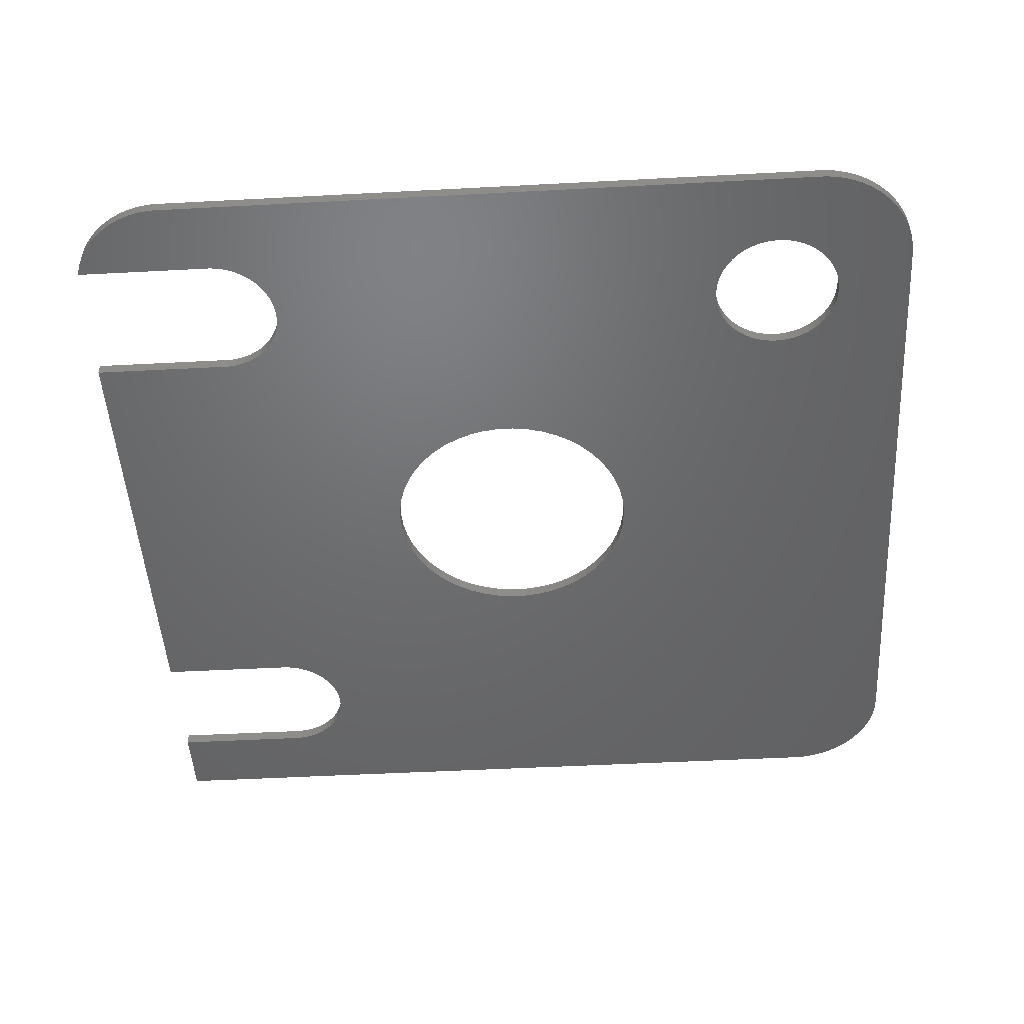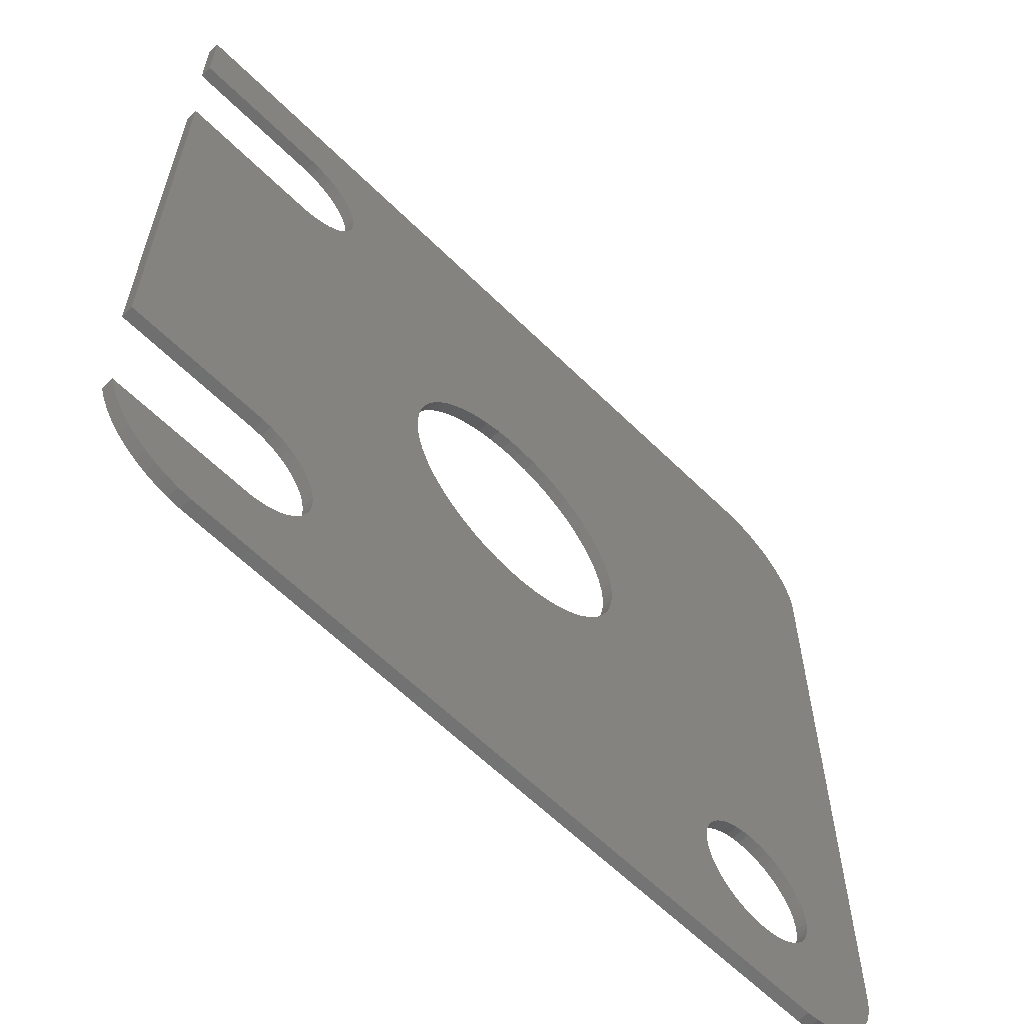
<metadata>
{"format":"stl","ext":"stl","renderer":"f3d","projection":"perspective","resolution":1024,"background":"white","views":[{"elev":-48.6,"azim":3.4,"up":"+Z"},{"elev":-61.6,"azim":-45.0,"up":"+Y"}]}
</metadata>
<code>
# stl→obj: 386 verts, 776 faces
v -22 18.24 0
v -22 22 0.6
v -22 22 0
v -22 18.24 0.6
v -22 -11.76 0
v -22 11.76 0.6
v -22 11.76 0
v -22 -11.76 0.6
v -16 22 0.6
v -16 21.99 0.6
v -4.738 4.45 0.6
v -12.93 12.5 0.6
v -5.259 3.821 0.6
v -6.5 0 0.6
v -11.78 -14.59 0.6
v -11.75 -15 0.6
v -13.26 12.26 0.6
v -11.85 -14.19 0.6
v -13.62 12.06 0.6
v -11.98 -13.8 0.6
v -5.696 3.131 0.6
v -12.15 -13.43 0.6
v -14 11.91 0.6
v -12.37 -13.09 0.6
v -6.044 2.393 0.6
v -12.63 -12.78 0.6
v -14.39 11.81 0.6
v -12.93 -12.5 0.6
v -6.296 1.616 0.6
v -13.26 -12.26 0.6
v -14.8 11.76 0.6
v -13.62 -12.06 0.6
v -6.449 0.8147 0.6
v -14 -11.91 0.6
v -14.39 -11.81 0.6
v -14.8 -11.76 0.6
v 17.31 21.99 0.6
v 22 17 0.6
v 21.96 17.63 0.6
v 17.63 -13.09 0.6
v 22 -17 0.6
v 21.84 18.24 0.6
v 17.85 -13.43 0.6
v 21.65 18.84 0.6
v 18.15 -14.19 0.6
v 18.02 -13.8 0.6
v 21.38 19.41 0.6
v 18.22 -14.59 0.6
v 21.05 19.94 0.6
v 18.22 -15.41 0.6
v 18.25 -15 0.6
v 20.64 20.42 0.6
v 18.15 -15.81 0.6
v 20.19 20.85 0.6
v 18.02 -16.2 0.6
v 21.96 -17.63 0.6
v 19.68 21.22 0.6
v 17.85 -16.57 0.6
v 19.13 21.52 0.6
v 21.84 -18.24 0.6
v 21.65 -18.84 0.6
v 18.55 21.76 0.6
v 17.63 -16.91 0.6
v 21.38 -19.41 0.6
v 21.05 -19.94 0.6
v 17.94 21.91 0.6
v 17.37 -12.78 0.6
v 4.738 4.45 0.6
v 17.07 -12.5 0.6
v 16.74 -12.26 0.6
v 16.38 -12.06 0.6
v 16 -11.91 0.6
v 6.449 0.8147 0.6
v 6.5 0 0.6
v 15.61 -11.81 0.6
v 6.449 -0.8147 0.6
v 15.2 -11.76 0.6
v 14.8 -11.76 0.6
v 6.296 -1.616 0.6
v 14.39 -11.81 0.6
v 6.044 -2.393 0.6
v 14 -11.91 0.6
v 5.696 -3.131 0.6
v 5.259 -3.821 0.6
v 13.62 -12.06 0.6
v 13.26 -12.26 0.6
v 12.93 -12.5 0.6
v 4.738 -4.45 0.6
v 12.63 -12.78 0.6
v 6.296 1.616 0.6
v 6.044 2.393 0.6
v 5.696 3.131 0.6
v 5.259 3.821 0.6
v 4.143 5.008 0.6
v 3.483 5.488 0.6
v 2.768 5.881 0.6
v 2.009 6.182 0.6
v 1.218 6.385 0.6
v 0.4081 6.487 0.6
v -11.98 16.2 0.6
v -11.85 15.81 0.6
v -0.4081 6.487 0.6
v -11.78 15.41 0.6
v -1.218 6.385 0.6
v -11.75 15 0.6
v -11.78 14.59 0.6
v -4.143 5.008 0.6
v -12.63 12.78 0.6
v -12.37 13.09 0.6
v -3.483 5.488 0.6
v -12.15 13.43 0.6
v -11.98 13.8 0.6
v -2.768 5.881 0.6
v -11.85 14.19 0.6
v -2.009 6.182 0.6
v -12.15 16.57 0.6
v -12.37 16.91 0.6
v -12.63 17.22 0.6
v -12.93 17.5 0.6
v -13.26 17.74 0.6
v -13.62 17.94 0.6
v -14 18.09 0.6
v -14.39 18.19 0.6
v -14.8 18.24 0.6
v 17.37 -17.22 0.6
v 20.64 -20.42 0.6
v 20.19 -20.85 0.6
v 17.07 -17.5 0.6
v 19.68 -21.22 0.6
v 19.13 -21.52 0.6
v 16.74 -17.74 0.6
v 18.55 -21.76 0.6
v 17.94 -21.91 0.6
v 16.38 -17.94 0.6
v 17.31 -21.99 0.6
v 16 -18.09 0.6
v 15.61 -18.19 0.6
v 15.2 -18.24 0.6
v 14.8 -18.24 0.6
v 14.39 -18.19 0.6
v 14 -18.09 0.6
v 13.62 -17.94 0.6
v 13.26 -17.74 0.6
v 12.93 -17.5 0.6
v -12.93 -17.5 0.6
v 12.63 -17.22 0.6
v 4.143 -5.008 0.6
v 12.37 -13.09 0.6
v 3.483 -5.488 0.6
v 12.15 -13.43 0.6
v 11.98 -13.8 0.6
v 2.768 -5.881 0.6
v 11.85 -14.19 0.6
v 2.009 -6.182 0.6
v 11.78 -14.59 0.6
v 1.218 -6.385 0.6
v 11.75 -15 0.6
v 11.78 -15.41 0.6
v 0.4081 -6.487 0.6
v 11.85 -15.81 0.6
v -11.85 -15.81 0.6
v 11.98 -16.2 0.6
v -11.98 -16.2 0.6
v 12.15 -16.57 0.6
v -12.15 -16.57 0.6
v -0.4081 -6.487 0.6
v -11.78 -15.41 0.6
v -1.218 -6.385 0.6
v -2.009 -6.182 0.6
v -2.768 -5.881 0.6
v -3.483 -5.488 0.6
v -4.143 -5.008 0.6
v -6.449 -0.8147 0.6
v -6.296 -1.616 0.6
v -6.044 -2.393 0.6
v -5.696 -3.131 0.6
v -5.259 -3.821 0.6
v -4.738 -4.45 0.6
v 12.37 -16.91 0.6
v -12.37 -16.91 0.6
v -12.63 -17.22 0.6
v -17.31 -21.99 0.6
v -13.26 -17.74 0.6
v -13.62 -17.94 0.6
v -14 -18.09 0.6
v -14.39 -18.19 0.6
v -14.8 -18.24 0.6
v -17.94 -21.91 0.6
v -18.55 -21.76 0.6
v -19.13 -21.52 0.6
v -19.68 -21.22 0.6
v -20.19 -20.85 0.6
v -20.64 -20.42 0.6
v -21.05 -19.94 0.6
v -21.38 -19.41 0.6
v -21.65 -18.84 0.6
v -21.84 -18.24 0.6
v 17.31 21.99 0
v -16 21.99 0
v -17.31 -21.99 0
v 17.31 -21.99 0
v 22 17 0
v 22 -17 0
v 21.96 17.63 0
v -17.94 -21.91 0
v 21.05 -19.94 0
v 20.64 -20.42 0
v 20.64 20.42 0
v 21.05 19.94 0
v -18.55 -21.76 0
v 21.84 -18.24 0
v 21.65 -18.84 0
v 21.38 -19.41 0
v 21.65 18.84 0
v 21.84 18.24 0
v 19.68 21.22 0
v 19.13 21.52 0
v 18.55 21.76 0
v 20.19 20.85 0
v -4.738 -4.45 0
v -12.93 -12.5 0
v -5.259 -3.821 0
v -6.5 0 0
v -11.78 14.59 0
v -11.75 15 0
v -13.26 -12.26 0
v -11.85 14.19 0
v -13.62 -12.06 0
v -11.98 13.8 0
v -5.696 -3.131 0
v -12.15 13.43 0
v -14 -11.91 0
v -12.37 13.09 0
v -6.044 -2.393 0
v -12.63 12.78 0
v -14.39 -11.81 0
v -12.93 12.5 0
v -6.296 -1.616 0
v -13.26 12.26 0
v -14.8 -11.76 0
v -13.62 12.06 0
v -6.449 -0.8147 0
v -14 11.91 0
v -14.39 11.81 0
v -14.8 11.76 0
v 18.02 -16.2 0
v 21.96 -17.63 0
v 17.63 -13.09 0
v 17.85 -16.57 0
v 17.85 -13.43 0
v 17.37 -12.78 0
v 17.63 -16.91 0
v 18.02 -13.8 0
v 17.07 -12.5 0
v 17.37 -17.22 0
v 18.15 -14.19 0
v 20.19 -20.85 0
v 16.74 -12.26 0
v 17.07 -17.5 0
v 19.68 -21.22 0
v 18.22 -14.59 0
v 19.13 -21.52 0
v 16.38 -12.06 0
v 16.74 -17.74 0
v 18.55 -21.76 0
v 18.25 -15 0
v 16 -11.91 0
v 18.22 -15.41 0
v 18.15 -15.81 0
v 17.94 -21.91 0
v 16.38 -17.94 0
v 16 -18.09 0
v 15.61 -18.19 0
v 15.2 -18.24 0
v 14.8 -18.24 0
v 14.39 -18.19 0
v 14 -18.09 0
v 13.62 -17.94 0
v 13.26 -17.74 0
v 12.93 -17.5 0
v -12.93 -17.5 0
v 1.218 -6.385 0
v 11.75 -15 0
v 11.78 -15.41 0
v 0.4081 -6.487 0
v 11.85 -15.81 0
v -11.85 -15.81 0
v 11.98 -16.2 0
v 6.449 -0.8147 0
v 6.5 0 0
v 6.296 -1.616 0
v 6.044 -2.393 0
v 5.696 -3.131 0
v -11.98 -16.2 0
v 12.15 -16.57 0
v 5.259 -3.821 0
v 4.738 -4.45 0
v 4.143 -5.008 0
v -12.15 -16.57 0
v 12.37 -16.91 0
v 3.483 -5.488 0
v 2.768 -5.881 0
v -12.37 -16.91 0
v 12.63 -17.22 0
v 2.009 -6.182 0
v -0.4081 -6.487 0
v -11.78 -15.41 0
v -1.218 -6.385 0
v -11.75 -15 0
v -11.78 -14.59 0
v -4.143 -5.008 0
v -12.63 -12.78 0
v -12.37 -13.09 0
v -3.483 -5.488 0
v -12.15 -13.43 0
v -11.98 -13.8 0
v -2.768 -5.881 0
v -11.85 -14.19 0
v -2.009 -6.182 0
v -12.63 -17.22 0
v -13.26 -17.74 0
v -13.62 -17.94 0
v -14 -18.09 0
v -14.39 -18.19 0
v -14.8 -18.24 0
v -19.13 -21.52 0
v -19.68 -21.22 0
v -20.19 -20.85 0
v -20.64 -20.42 0
v -21.05 -19.94 0
v -21.38 -19.41 0
v -21.65 -18.84 0
v -21.84 -18.24 0
v 6.296 1.616 0
v 6.449 0.8147 0
v 6.044 2.393 0
v 5.696 3.131 0
v 5.259 3.821 0
v 4.738 4.45 0
v 21.38 19.41 0
v 15.61 -11.81 0
v 15.2 -11.76 0
v 14.8 -11.76 0
v 14.39 -11.81 0
v 14 -11.91 0
v 13.62 -12.06 0
v 13.26 -12.26 0
v 12.93 -12.5 0
v 12.63 -12.78 0
v 12.37 -13.09 0
v 12.15 -13.43 0
v 11.98 -13.8 0
v 11.85 -14.19 0
v 11.78 -14.59 0
v 17.94 21.91 0
v 4.143 5.008 0
v 3.483 5.488 0
v 2.768 5.881 0
v 2.009 6.182 0
v 1.218 6.385 0
v 0.4081 6.487 0
v -11.85 15.81 0
v -0.4081 6.487 0
v -11.78 15.41 0
v -1.218 6.385 0
v -2.009 6.182 0
v -2.768 5.881 0
v -3.483 5.488 0
v -4.143 5.008 0
v -6.449 0.8147 0
v -6.296 1.616 0
v -6.044 2.393 0
v -5.696 3.131 0
v -5.259 3.821 0
v -4.738 4.45 0
v -11.98 16.2 0
v -12.15 16.57 0
v -12.37 16.91 0
v -12.63 17.22 0
v -12.93 17.5 0
v -13.26 17.74 0
v -13.62 17.94 0
v -14 18.09 0
v -14.39 18.19 0
v -14.8 18.24 0
v -16 22 0
f 1 2 3
f 2 1 4
f 5 6 7
f 6 5 8
f 9 2 10
f 11 12 13
f 14 15 16
f 17 13 12
f 14 18 15
f 19 13 17
f 14 20 18
f 13 19 21
f 14 22 20
f 23 21 19
f 14 24 22
f 21 23 25
f 14 26 24
f 27 25 23
f 14 28 26
f 25 27 29
f 14 30 28
f 31 29 27
f 14 32 30
f 29 31 33
f 14 34 32
f 33 31 14
f 14 35 34
f 6 14 31
f 14 36 35
f 8 14 6
f 14 8 36
f 37 38 39
f 38 40 41
f 37 39 42
f 43 41 40
f 37 42 44
f 45 41 46
f 37 44 47
f 48 41 45
f 37 47 49
f 50 41 51
f 37 49 52
f 53 41 50
f 37 52 54
f 41 55 56
f 37 54 57
f 58 56 55
f 37 57 59
f 60 58 61
f 37 59 62
f 63 61 58
f 64 63 65
f 61 63 64
f 56 58 60
f 55 41 53
f 37 62 66
f 51 41 48
f 46 41 43
f 38 67 40
f 38 37 68
f 38 69 67
f 38 70 69
f 38 71 70
f 72 38 73
f 38 72 71
f 74 72 73
f 72 74 75
f 76 75 74
f 75 76 77
f 77 76 78
f 79 78 76
f 78 79 80
f 81 80 79
f 80 81 82
f 83 82 81
f 84 85 83
f 85 84 86
f 86 84 87
f 87 88 89
f 88 87 84
f 82 83 85
f 38 90 73
f 38 91 90
f 38 92 91
f 38 93 92
f 38 68 93
f 37 94 68
f 37 95 94
f 37 96 95
f 37 97 96
f 37 98 97
f 37 99 98
f 100 99 37
f 101 99 100
f 99 101 102
f 102 103 104
f 105 104 103
f 106 104 105
f 107 108 11
f 108 107 109
f 110 109 107
f 109 110 111
f 111 110 112
f 113 112 110
f 112 113 114
f 114 115 106
f 115 114 113
f 104 106 115
f 103 102 101
f 37 116 100
f 37 117 116
f 37 118 117
f 10 118 37
f 118 10 119
f 119 10 120
f 120 10 121
f 121 10 122
f 122 10 123
f 123 10 124
f 4 10 2
f 10 4 124
f 125 65 63
f 65 125 126
f 126 125 127
f 128 127 125
f 127 128 129
f 129 128 130
f 131 130 128
f 130 131 132
f 132 131 133
f 134 133 131
f 133 134 135
f 136 135 134
f 137 135 136
f 138 135 137
f 139 135 138
f 140 135 139
f 141 135 140
f 142 135 141
f 143 135 142
f 144 135 143
f 145 144 146
f 147 89 88
f 89 147 148
f 149 148 147
f 148 149 150
f 150 149 151
f 152 151 149
f 151 152 153
f 154 153 152
f 153 154 155
f 156 155 154
f 155 156 157
f 157 156 158
f 159 158 156
f 158 159 160
f 161 160 159
f 160 161 162
f 163 162 161
f 162 163 164
f 165 164 163
f 161 159 166
f 167 166 168
f 16 168 169
f 16 169 170
f 16 170 171
f 16 171 172
f 12 11 108
f 14 16 173
f 173 16 174
f 174 16 175
f 16 176 175
f 16 177 176
f 16 178 177
f 16 172 178
f 168 16 167
f 166 167 161
f 164 165 179
f 180 179 165
f 179 180 146
f 181 146 180
f 145 146 181
f 144 145 135
f 182 145 183
f 182 183 184
f 182 184 185
f 182 185 186
f 182 186 187
f 145 182 135
f 187 188 182
f 187 189 188
f 187 190 189
f 187 191 190
f 187 192 191
f 187 193 192
f 187 194 193
f 187 195 194
f 187 196 195
f 196 187 197
f 198 10 37
f 10 198 199
f 200 135 182
f 135 200 201
f 41 202 38
f 202 41 203
f 38 204 39
f 204 38 202
f 205 182 188
f 182 205 200
f 126 206 65
f 206 126 207
f 49 208 52
f 208 49 209
f 210 188 189
f 188 210 205
f 61 211 60
f 211 61 212
f 64 212 61
f 212 64 213
f 42 214 44
f 214 42 215
f 216 59 57
f 59 216 217
f 217 62 59
f 62 217 218
f 208 54 52
f 54 208 219
f 220 221 222
f 223 224 225
f 226 222 221
f 223 227 224
f 228 222 226
f 223 229 227
f 222 228 230
f 223 231 229
f 232 230 228
f 223 233 231
f 230 232 234
f 223 235 233
f 236 234 232
f 223 237 235
f 234 236 238
f 223 239 237
f 240 238 236
f 223 241 239
f 238 240 242
f 223 243 241
f 242 240 223
f 223 244 243
f 5 223 240
f 223 245 244
f 7 223 5
f 223 7 245
f 246 203 247
f 203 248 202
f 249 247 211
f 203 250 248
f 249 211 212
f 251 202 248
f 252 212 213
f 203 253 250
f 252 213 206
f 254 202 251
f 255 206 207
f 203 256 253
f 255 207 257
f 258 202 254
f 259 257 260
f 203 261 256
f 259 260 262
f 263 202 258
f 264 262 265
f 203 266 261
f 267 202 263
f 203 268 266
f 203 269 268
f 203 246 269
f 264 265 270
f 247 249 246
f 212 252 249
f 206 255 252
f 271 270 201
f 257 259 255
f 262 264 259
f 270 271 264
f 201 272 271
f 201 273 272
f 201 274 273
f 201 275 274
f 201 276 275
f 201 277 276
f 201 278 277
f 201 279 278
f 201 280 279
f 281 280 201
f 282 283 284
f 285 284 286
f 287 286 288
f 283 289 290
f 283 291 289
f 283 292 291
f 283 293 292
f 294 288 295
f 283 296 293
f 283 297 296
f 283 298 297
f 299 295 300
f 283 301 298
f 283 302 301
f 303 300 304
f 283 305 302
f 283 282 305
f 280 281 304
f 284 285 282
f 288 294 287
f 286 287 285
f 285 287 306
f 306 307 308
f 309 308 307
f 310 308 309
f 311 312 220
f 312 311 313
f 314 313 311
f 313 314 315
f 315 314 316
f 317 316 314
f 316 317 318
f 318 319 310
f 319 318 317
f 308 310 319
f 307 306 287
f 295 299 294
f 300 303 299
f 304 320 303
f 304 281 320
f 200 281 201
f 281 200 321
f 321 200 322
f 322 200 323
f 323 200 324
f 324 200 325
f 205 325 200
f 210 325 205
f 326 325 210
f 327 325 326
f 328 325 327
f 329 325 328
f 330 325 329
f 331 325 330
f 332 325 331
f 325 332 333
f 334 202 335
f 336 202 334
f 337 202 336
f 338 202 337
f 339 202 338
f 198 202 339
f 202 198 204
f 204 198 215
f 215 198 214
f 340 198 209
f 209 198 208
f 202 267 335
f 290 267 341
f 290 341 342
f 290 342 343
f 290 343 344
f 290 344 345
f 290 345 346
f 290 346 347
f 290 347 348
f 290 348 349
f 290 349 350
f 290 350 351
f 290 351 352
f 290 352 353
f 290 353 354
f 290 354 283
f 267 290 335
f 208 198 219
f 219 198 216
f 217 198 218
f 218 198 355
f 216 198 217
f 214 198 340
f 356 198 339
f 357 198 356
f 358 198 357
f 359 198 358
f 360 198 359
f 361 198 360
f 362 361 363
f 364 363 365
f 225 365 366
f 225 366 367
f 225 367 368
f 225 368 369
f 221 220 312
f 223 225 370
f 370 225 371
f 371 225 372
f 225 373 372
f 225 374 373
f 225 375 374
f 225 369 375
f 365 225 364
f 363 364 362
f 361 362 376
f 361 376 198
f 377 198 376
f 378 198 377
f 379 198 378
f 199 379 380
f 199 380 381
f 199 381 382
f 199 382 383
f 199 383 384
f 199 384 385
f 379 199 198
f 1 199 385
f 3 199 1
f 199 3 386
f 332 197 333
f 197 332 196
f 329 194 330
f 194 329 193
f 331 196 332
f 196 331 195
f 326 189 190
f 189 326 210
f 260 127 129
f 127 260 257
f 60 247 56
f 247 60 211
f 65 213 64
f 213 65 206
f 39 215 42
f 215 39 204
f 44 340 47
f 340 44 214
f 47 209 49
f 209 47 340
f 219 57 54
f 57 219 216
f 218 66 62
f 66 218 355
f 355 37 66
f 37 355 198
f 330 195 331
f 195 330 194
f 327 190 191
f 190 327 326
f 328 191 192
f 191 328 327
f 329 192 193
f 192 329 328
f 257 126 127
f 126 257 207
f 201 133 135
f 133 201 270
f 56 203 41
f 203 56 247
f 270 132 133
f 132 270 265
f 262 129 130
f 129 262 260
f 265 130 132
f 130 265 262
f 10 386 9
f 386 10 199
f 386 2 9
f 2 386 3
f 240 35 36
f 35 240 236
f 5 36 8
f 36 5 240
f 322 185 184
f 185 322 323
f 294 161 287
f 161 294 163
f 309 15 310
f 15 309 16
f 287 167 307
f 167 287 161
f 232 32 34
f 32 232 228
f 318 20 316
f 20 318 18
f 316 22 315
f 22 316 20
f 325 197 187
f 197 325 333
f 281 183 145
f 183 281 321
f 320 145 181
f 145 320 281
f 303 165 299
f 165 303 180
f 299 163 294
f 163 299 165
f 310 18 318
f 18 310 15
f 221 26 28
f 26 221 312
f 226 28 30
f 28 226 221
f 313 26 312
f 26 313 24
f 324 187 186
f 187 324 325
f 323 186 185
f 186 323 324
f 321 184 183
f 184 321 322
f 320 180 303
f 180 320 181
f 307 16 309
f 16 307 167
f 236 34 35
f 34 236 232
f 228 30 32
f 30 228 226
f 315 24 313
f 24 315 22
f 385 123 124
f 123 385 384
f 1 124 4
f 124 1 385
f 241 23 19
f 23 241 243
f 229 114 227
f 114 229 112
f 225 103 364
f 103 225 105
f 227 106 224
f 106 227 114
f 383 121 122
f 121 383 382
f 362 100 376
f 100 362 101
f 376 116 377
f 116 376 100
f 245 6 31
f 6 245 7
f 237 17 12
f 17 237 239
f 235 12 108
f 12 235 237
f 233 111 231
f 111 233 109
f 231 112 229
f 112 231 111
f 381 119 120
f 119 381 380
f 378 118 379
f 118 378 117
f 244 31 27
f 31 244 245
f 243 27 23
f 27 243 244
f 235 109 233
f 109 235 108
f 224 105 225
f 105 224 106
f 384 122 123
f 122 384 383
f 382 120 121
f 120 382 381
f 380 118 119
f 118 380 379
f 364 101 362
f 101 364 103
f 377 117 378
f 117 377 116
f 239 19 17
f 19 239 241
f 248 67 251
f 67 248 40
f 341 72 75
f 72 341 267
f 347 85 86
f 85 347 346
f 153 352 151
f 352 153 353
f 269 50 268
f 50 269 53
f 258 69 70
f 69 258 254
f 263 70 71
f 70 263 258
f 158 283 157
f 283 158 284
f 150 350 148
f 350 150 351
f 348 86 87
f 86 348 347
f 346 82 85
f 82 346 345
f 266 48 261
f 48 266 51
f 246 53 269
f 53 246 55
f 259 131 128
f 131 259 264
f 254 67 69
f 67 254 251
f 344 78 80
f 78 344 343
f 342 75 77
f 75 342 341
f 267 71 72
f 71 267 263
f 155 353 153
f 353 155 354
f 157 354 155
f 354 157 283
f 151 351 150
f 351 151 352
f 345 80 82
f 80 345 344
f 349 87 89
f 87 349 348
f 148 349 89
f 349 148 350
f 268 51 266
f 51 268 50
f 252 58 249
f 58 252 63
f 272 137 136
f 137 272 273
f 255 128 125
f 128 255 259
f 250 40 248
f 40 250 43
f 253 43 250
f 43 253 46
f 256 46 253
f 46 256 45
f 343 77 78
f 77 343 342
f 249 55 246
f 55 249 58
f 275 140 139
f 140 275 276
f 274 139 138
f 139 274 275
f 160 284 158
f 284 160 286
f 162 286 160
f 286 162 288
f 179 295 164
f 295 179 300
f 279 144 143
f 144 279 280
f 264 134 131
f 134 264 271
f 271 136 134
f 136 271 272
f 261 45 256
f 45 261 48
f 278 143 142
f 143 278 279
f 273 138 137
f 138 273 274
f 255 63 252
f 63 255 125
f 277 142 141
f 142 277 278
f 164 288 162
f 288 164 295
f 280 146 144
f 146 280 304
f 146 300 179
f 300 146 304
f 276 141 140
f 141 276 277
f 336 92 337
f 92 336 91
f 29 372 25
f 372 29 371
f 337 93 338
f 93 337 92
f 359 96 97
f 96 359 358
f 367 115 113
f 115 367 366
f 25 373 21
f 373 25 372
f 289 74 290
f 74 289 76
f 358 95 96
f 95 358 357
f 33 371 29
f 371 33 370
f 13 375 11
f 375 13 374
f 365 102 104
f 102 365 363
f 375 107 11
f 107 375 369
f 301 152 149
f 152 301 302
f 293 81 292
f 81 293 83
f 335 90 334
f 90 335 73
f 334 91 336
f 91 334 90
f 356 68 94
f 68 356 339
f 338 68 339
f 68 338 93
f 363 99 102
f 99 363 361
f 360 97 98
f 97 360 359
f 357 94 95
f 94 357 356
f 14 370 33
f 370 14 223
f 21 374 13
f 374 21 373
f 366 104 115
f 104 366 365
f 369 110 107
f 110 369 368
f 368 113 110
f 113 368 367
f 290 73 335
f 73 290 74
f 292 79 291
f 79 292 81
f 297 84 296
f 84 297 88
f 285 166 159
f 166 285 306
f 175 238 174
f 238 175 234
f 176 234 175
f 234 176 230
f 282 159 156
f 159 282 285
f 361 98 99
f 98 361 360
f 297 147 88
f 147 297 298
f 296 83 293
f 83 296 84
f 302 154 152
f 154 302 305
f 305 156 154
f 156 305 282
f 291 76 289
f 76 291 79
f 298 149 147
f 149 298 301
f 319 170 169
f 170 319 317
f 308 169 168
f 169 308 319
f 306 168 166
f 168 306 308
f 178 222 177
f 222 178 220
f 311 178 172
f 178 311 220
f 174 242 173
f 242 174 238
f 173 223 14
f 223 173 242
f 177 230 176
f 230 177 222
f 317 171 170
f 171 317 314
f 314 172 171
f 172 314 311

</code>
